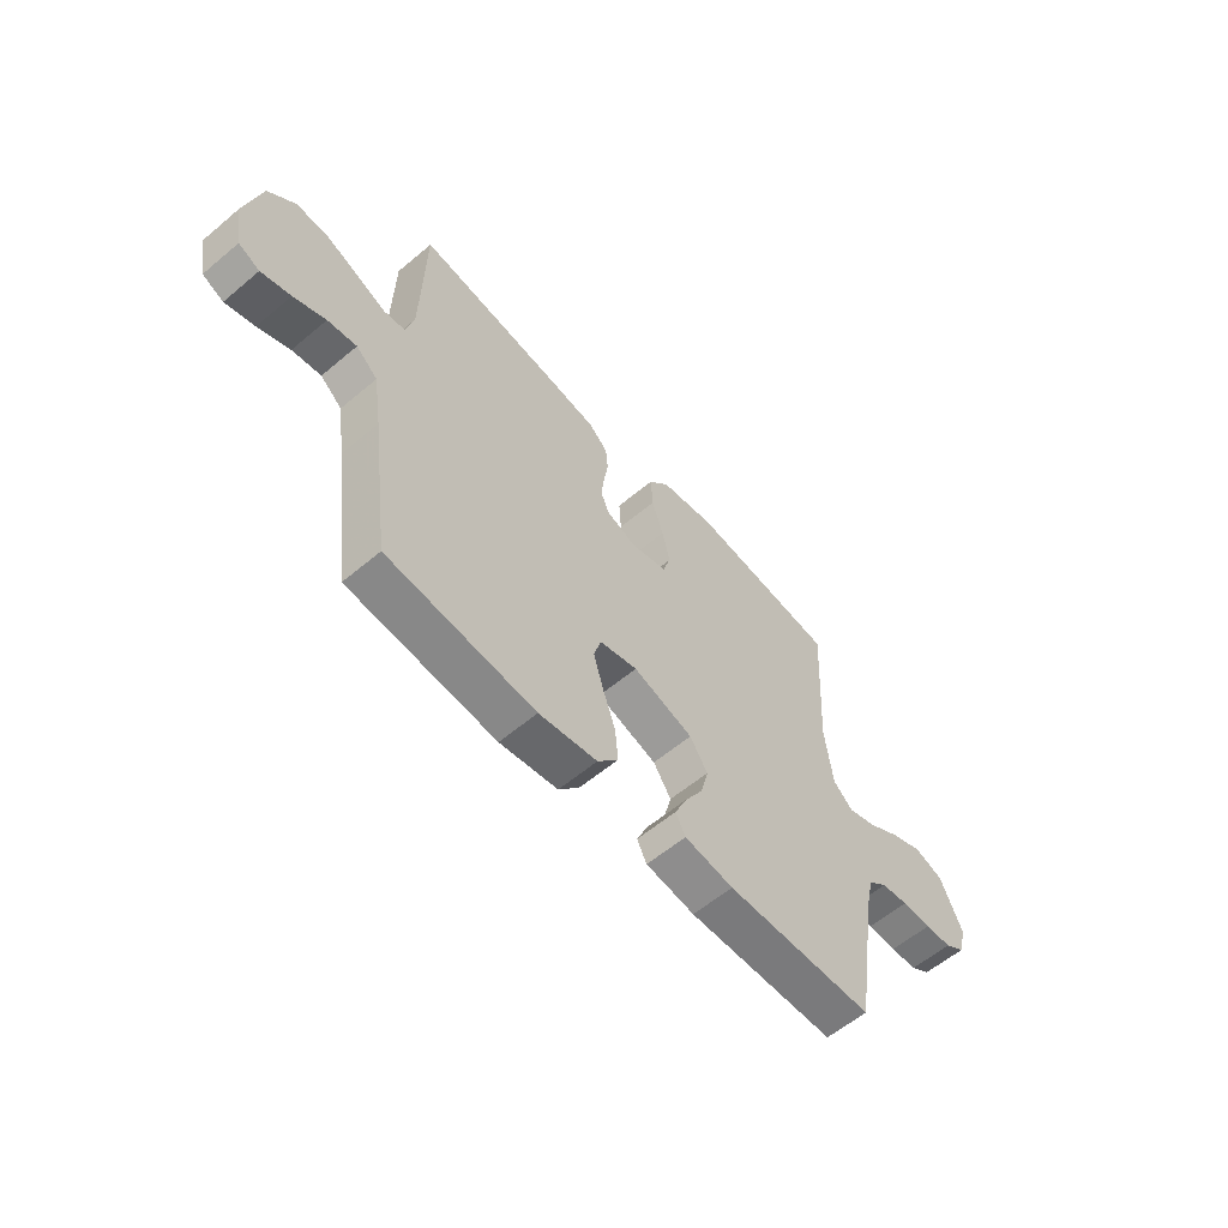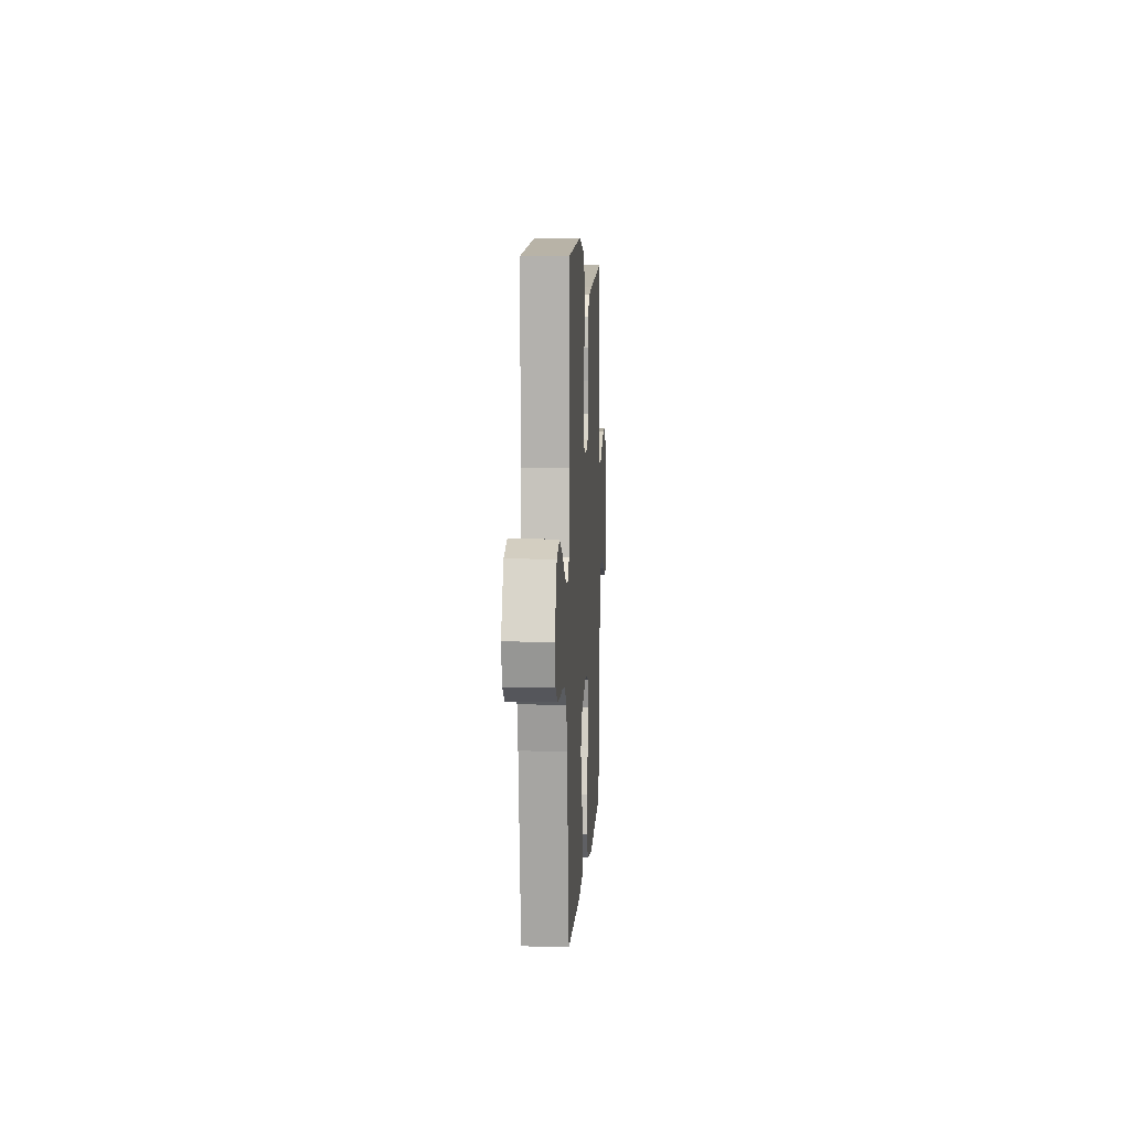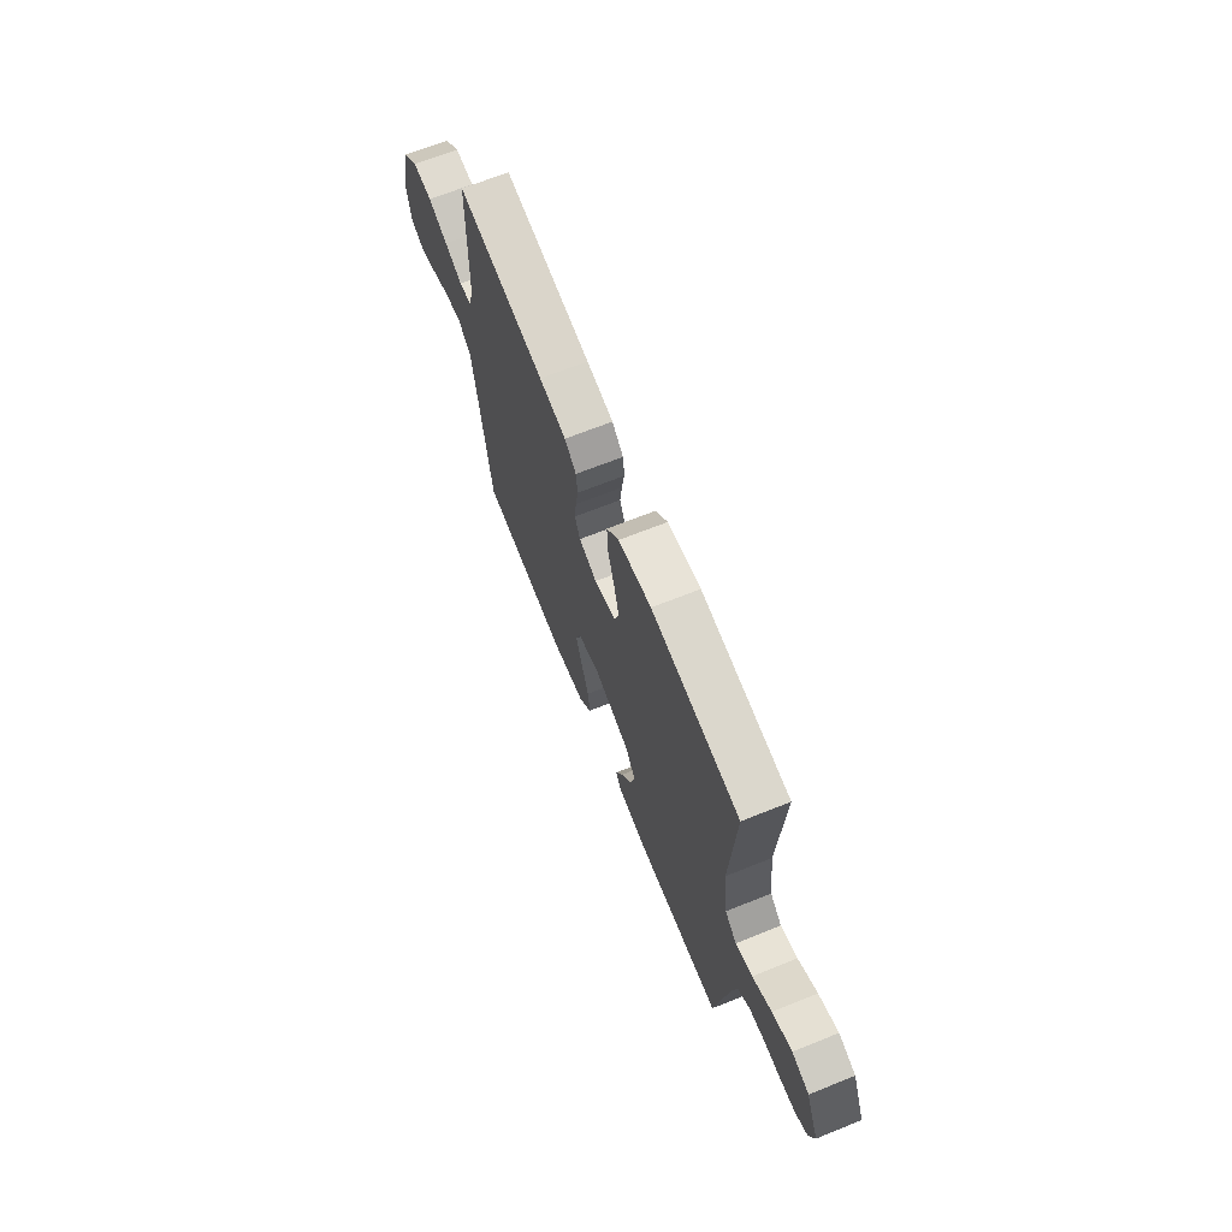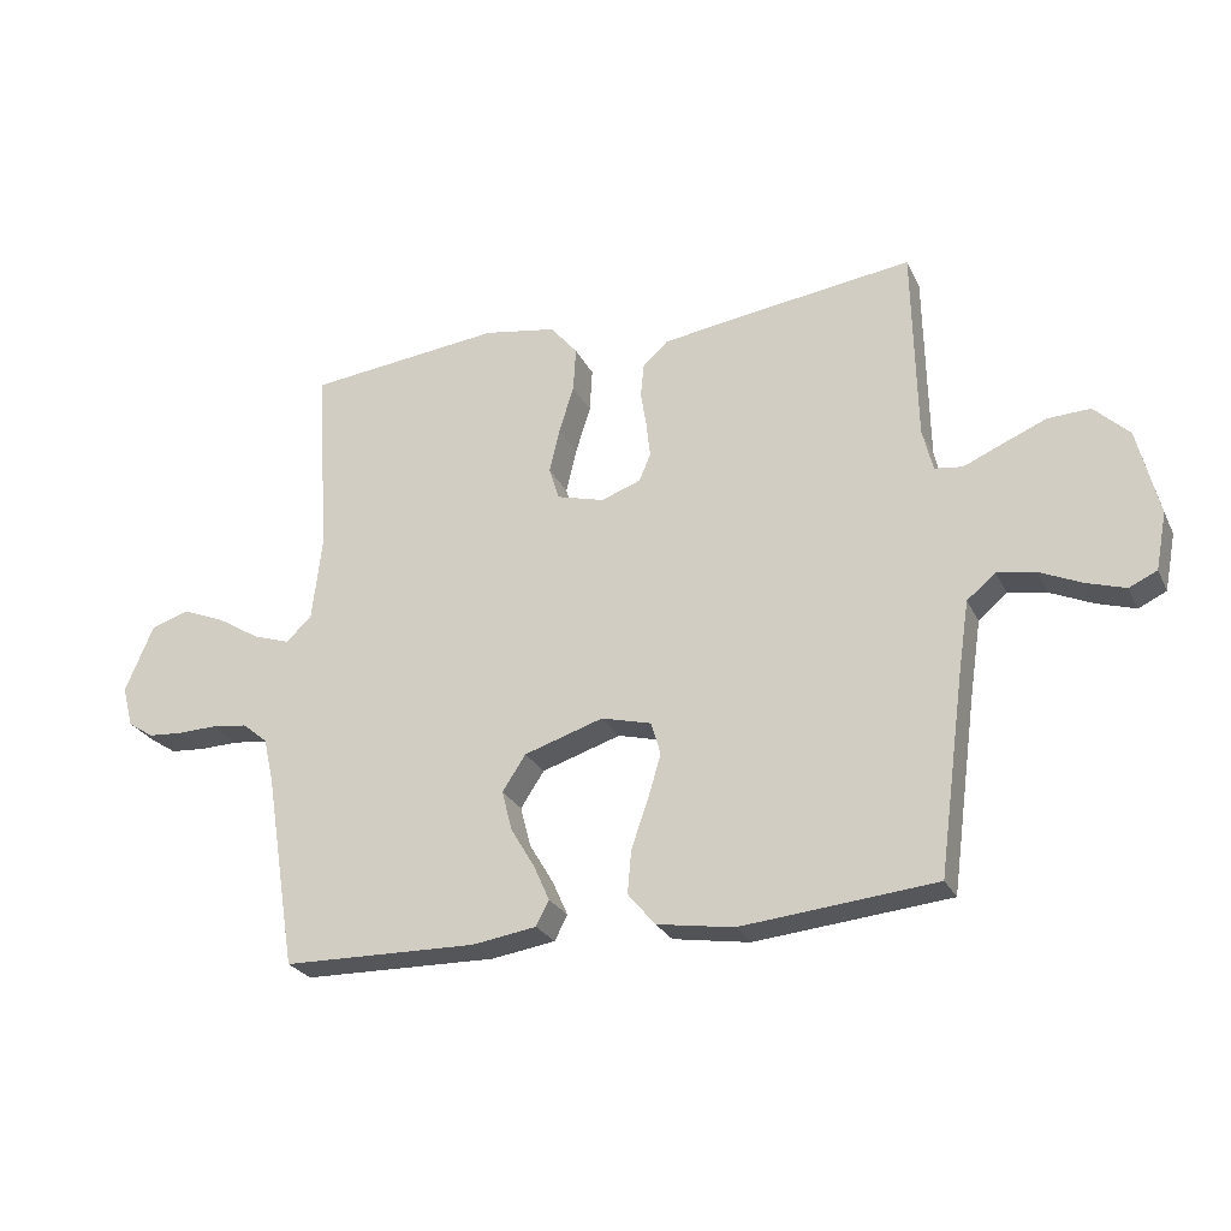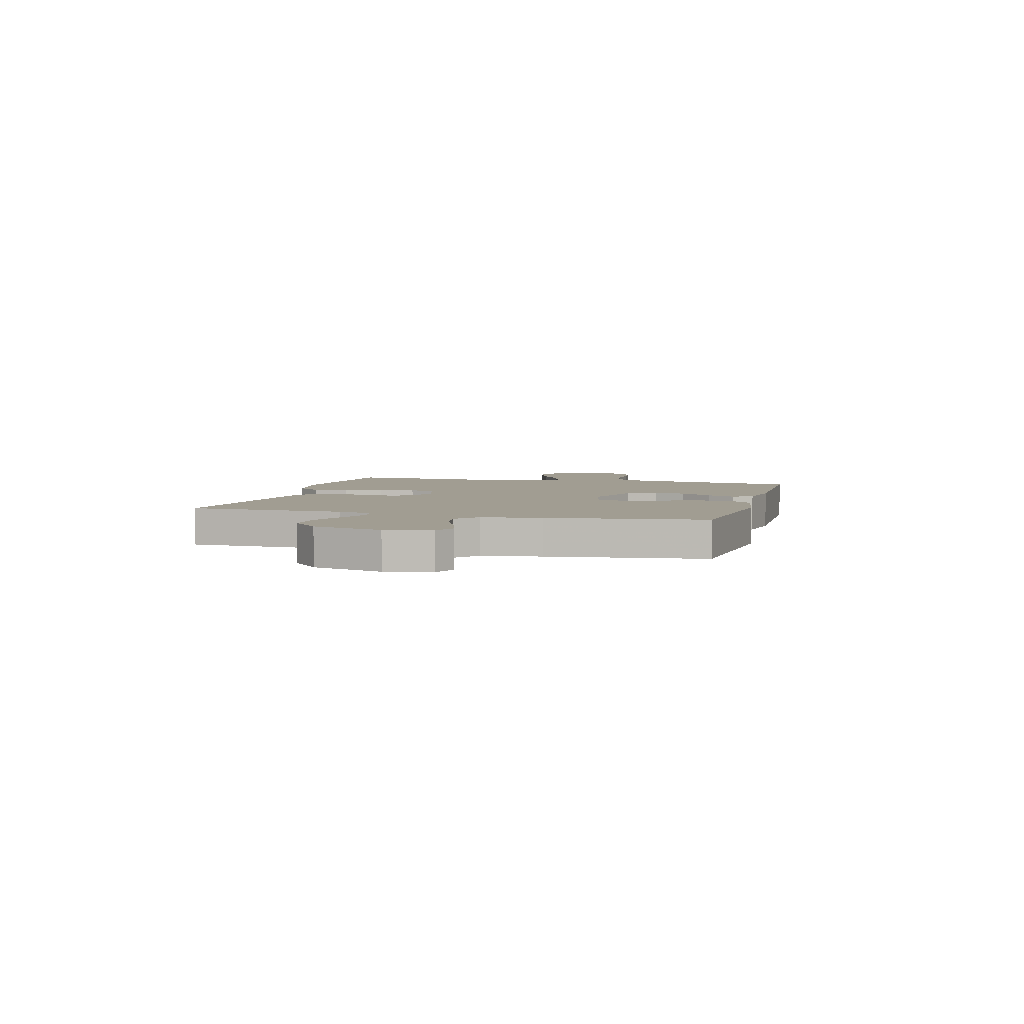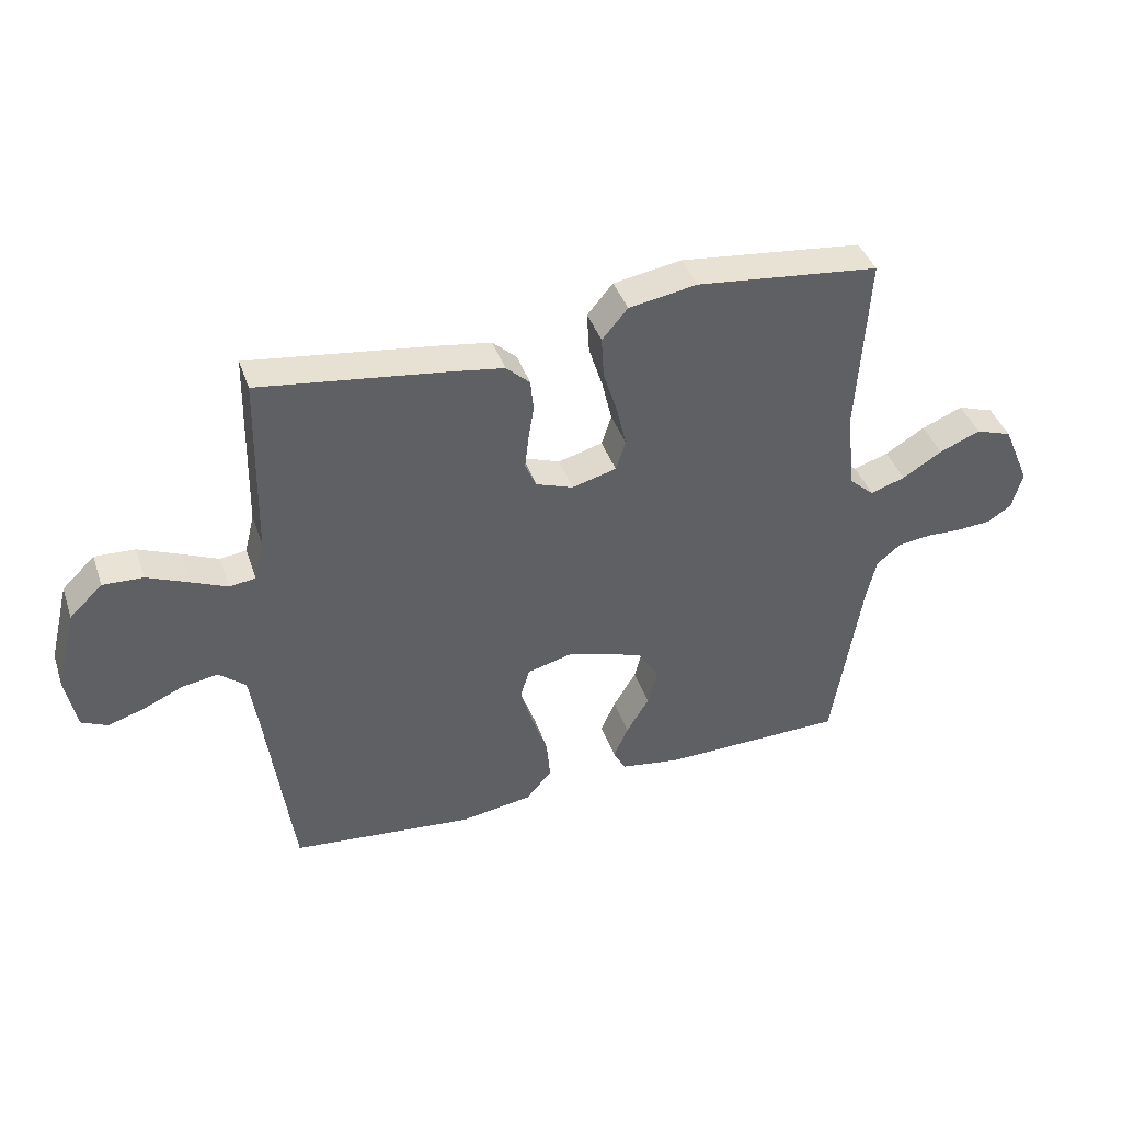
<metadata>
{"format":"obj","ext":"obj","renderer":"f3d","projection":"perspective","resolution":1024,"background":"white","views":[{"elev":-59.0,"azim":130.9,"up":"+Z"},{"elev":6.7,"azim":-86.7,"up":"+Z"},{"elev":67.7,"azim":-111.9,"up":"+Z"},{"elev":-25.8,"azim":21.3,"up":"+Z"},{"elev":4.6,"azim":105.2,"up":"+Y"},{"elev":41.0,"azim":161.8,"up":"+Z"}]}
</metadata>
<code>
v -0.5 0.07 0.5
v -0.2 0.07 0.533
v -0.088 0.07 0.514
v -0.046 0.07 0.464
v -0.05 0.07 0.396
v -0.073 0.07 0.323
v -0.089 0.07 0.255
v -0.073 0.07 0.205
v 0 0.07 0.185
v 0.061 0.07 0.207
v 0.079 0.07 0.249
v 0.073 0.07 0.303
v 0.064 0.07 0.359
v 0.069 0.07 0.41
v 0.108 0.07 0.446
v 0.2 0.07 0.46
v 0.5 0.07 0.5
v 0.506 0.07 0.2
v 0.522 0.07 0.135
v 0.565 0.07 0.129
v 0.625 0.07 0.155
v 0.692 0.07 0.183
v 0.758 0.07 0.186
v 0.812 0.07 0.134
v 0.845 0.07 0
v 0.828 0.07 -0.088
v 0.785 0.07 -0.108
v 0.725 0.07 -0.089
v 0.66 0.07 -0.06
v 0.601 0.07 -0.05
v 0.557 0.07 -0.087
v 0.54 0.07 -0.2
v 0.5 0.07 -0.5
v 0.2 0.07 -0.529
v 0.082 0.07 -0.51
v 0.04 0.07 -0.46
v 0.046 0.07 -0.393
v 0.072 0.07 -0.319
v 0.092 0.07 -0.251
v 0.077 0.07 -0.201
v 0 0.07 -0.181
v -0.122 0.07 -0.22
v -0.158 0.07 -0.275
v -0.142 0.07 -0.337
v -0.105 0.07 -0.399
v -0.081 0.07 -0.453
v -0.101 0.07 -0.491
v -0.2 0.07 -0.506
v -0.5 0.07 -0.5
v -0.548 0.07 -0.2
v -0.564 0.07 -0.13
v -0.603 0.07 -0.098
v -0.658 0.07 -0.091
v -0.717 0.07 -0.093
v -0.772 0.07 -0.089
v -0.812 0.07 -0.063
v -0.829 0.07 0
v -0.785 0.07 0.103
v -0.726 0.07 0.123
v -0.659 0.07 0.095
v -0.594 0.07 0.055
v -0.537 0.07 0.036
v -0.497 0.07 0.072
v -0.482 0.07 0.2
v -0.5 0 0.5
v -0.2 0 0.533
v -0.088 0 0.514
v -0.046 0 0.464
v -0.05 0 0.396
v -0.073 0 0.323
v -0.089 0 0.255
v -0.073 0 0.205
v 0 0 0.185
v 0.061 0 0.207
v 0.079 0 0.249
v 0.073 0 0.303
v 0.064 0 0.359
v 0.069 0 0.41
v 0.108 0 0.446
v 0.2 0 0.46
v 0.5 0 0.5
v 0.506 0 0.2
v 0.522 0 0.135
v 0.565 0 0.129
v 0.625 0 0.155
v 0.692 0 0.183
v 0.758 0 0.186
v 0.812 0 0.134
v 0.845 0 0
v 0.828 0 -0.088
v 0.785 0 -0.108
v 0.725 0 -0.089
v 0.66 0 -0.06
v 0.601 0 -0.05
v 0.557 0 -0.087
v 0.54 0 -0.2
v 0.5 0 -0.5
v 0.2 0 -0.529
v 0.082 0 -0.51
v 0.04 0 -0.46
v 0.046 0 -0.393
v 0.072 0 -0.319
v 0.092 0 -0.251
v 0.077 0 -0.201
v 0 0 -0.181
v -0.122 0 -0.22
v -0.158 0 -0.275
v -0.142 0 -0.337
v -0.105 0 -0.399
v -0.081 0 -0.453
v -0.101 0 -0.491
v -0.2 0 -0.506
v -0.5 0 -0.5
v -0.548 0 -0.2
v -0.564 0 -0.13
v -0.603 0 -0.098
v -0.658 0 -0.091
v -0.717 0 -0.093
v -0.772 0 -0.089
v -0.812 0 -0.063
v -0.829 0 0
v -0.785 0 0.103
v -0.726 0 0.123
v -0.659 0 0.095
v -0.594 0 0.055
v -0.537 0 0.036
v -0.497 0 0.072
v -0.482 0 0.2
f 58 59 60 61
f 58 61 62
f 57 58 62
f 56 57 62
f 53 54 55 56
f 52 53 56 62
f 51 52 62 63
f 47 48 49 50
f 47 50 51 63
f 44 45 46 47
f 35 36 37 38
f 35 38 39
f 32 33 34 35
f 31 32 35 39
f 30 31 39 40
f 26 27 28 29
f 26 29 30
f 25 26 30
f 24 25 30
f 20 21 22 23
f 20 23 24 30
f 15 16 17 18
f 15 18 19
f 12 13 14 15
f 11 12 15 19
f 10 11 19
f 9 10 19
f 3 4 5 6
f 3 6 7
f 64 1 2 3
f 64 3 7
f 44 47 63 64
f 43 44 64
f 42 43 64 7
f 41 42 7 8
f 40 41 8 9
f 20 30 40
f 9 19 20 40
f 125 124 123 122
f 126 125 122
f 126 122 121
f 126 121 120
f 120 119 118 117
f 126 120 117 116
f 127 126 116 115
f 114 113 112 111
f 127 115 114 111
f 111 110 109 108
f 102 101 100 99
f 103 102 99
f 99 98 97 96
f 103 99 96 95
f 104 103 95 94
f 93 92 91 90
f 94 93 90
f 94 90 89
f 94 89 88
f 87 86 85 84
f 94 88 87 84
f 82 81 80 79
f 83 82 79
f 79 78 77 76
f 83 79 76 75
f 83 75 74
f 83 74 73
f 70 69 68 67
f 71 70 67
f 67 66 65 128
f 71 67 128
f 128 127 111 108
f 128 108 107
f 71 128 107 106
f 72 71 106 105
f 73 72 105 104
f 104 94 84
f 104 84 83 73
f 1 65 66 2
f 2 66 67 3
f 3 67 68 4
f 4 68 69 5
f 5 69 70 6
f 6 70 71 7
f 7 71 72 8
f 8 72 73 9
f 9 73 74 10
f 10 74 75 11
f 11 75 76 12
f 12 76 77 13
f 13 77 78 14
f 14 78 79 15
f 15 79 80 16
f 16 80 81 17
f 17 81 82 18
f 18 82 83 19
f 19 83 84 20
f 20 84 85 21
f 21 85 86 22
f 22 86 87 23
f 23 87 88 24
f 24 88 89 25
f 25 89 90 26
f 26 90 91 27
f 27 91 92 28
f 28 92 93 29
f 29 93 94 30
f 30 94 95 31
f 31 95 96 32
f 32 96 97 33
f 33 97 98 34
f 34 98 99 35
f 35 99 100 36
f 36 100 101 37
f 37 101 102 38
f 38 102 103 39
f 39 103 104 40
f 40 104 105 41
f 41 105 106 42
f 42 106 107 43
f 43 107 108 44
f 44 108 109 45
f 45 109 110 46
f 46 110 111 47
f 47 111 112 48
f 48 112 113 49
f 49 113 114 50
f 50 114 115 51
f 51 115 116 52
f 52 116 117 53
f 53 117 118 54
f 54 118 119 55
f 55 119 120 56
f 56 120 121 57
f 57 121 122 58
f 58 122 123 59
f 59 123 124 60
f 60 124 125 61
f 61 125 126 62
f 62 126 127 63
f 63 127 128 64
f 64 128 65 1

</code>
